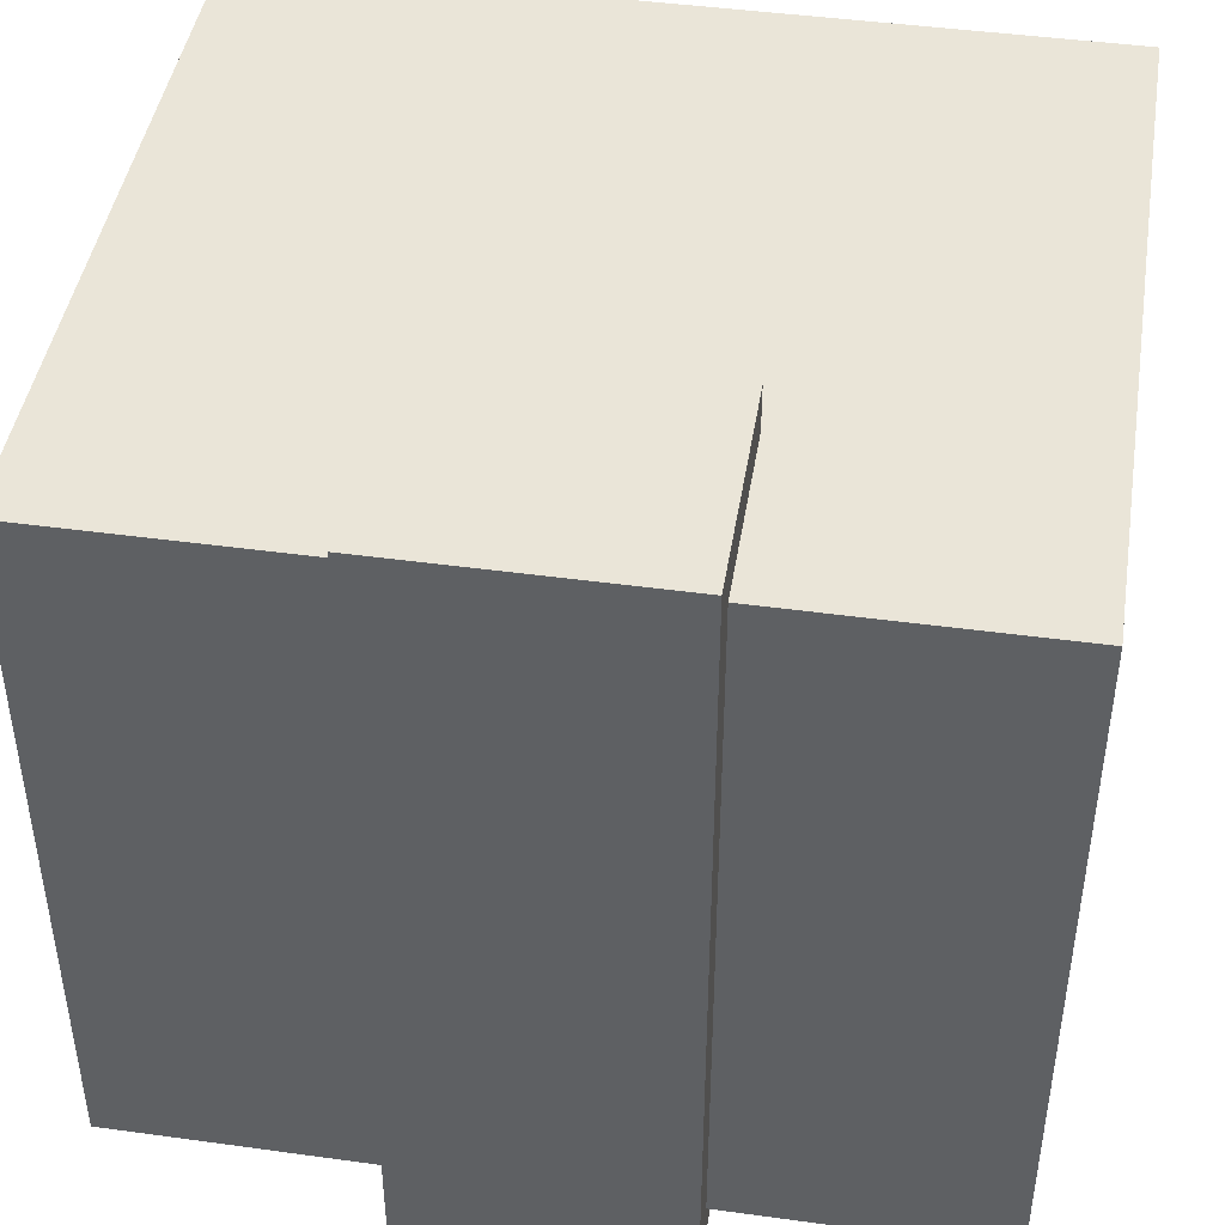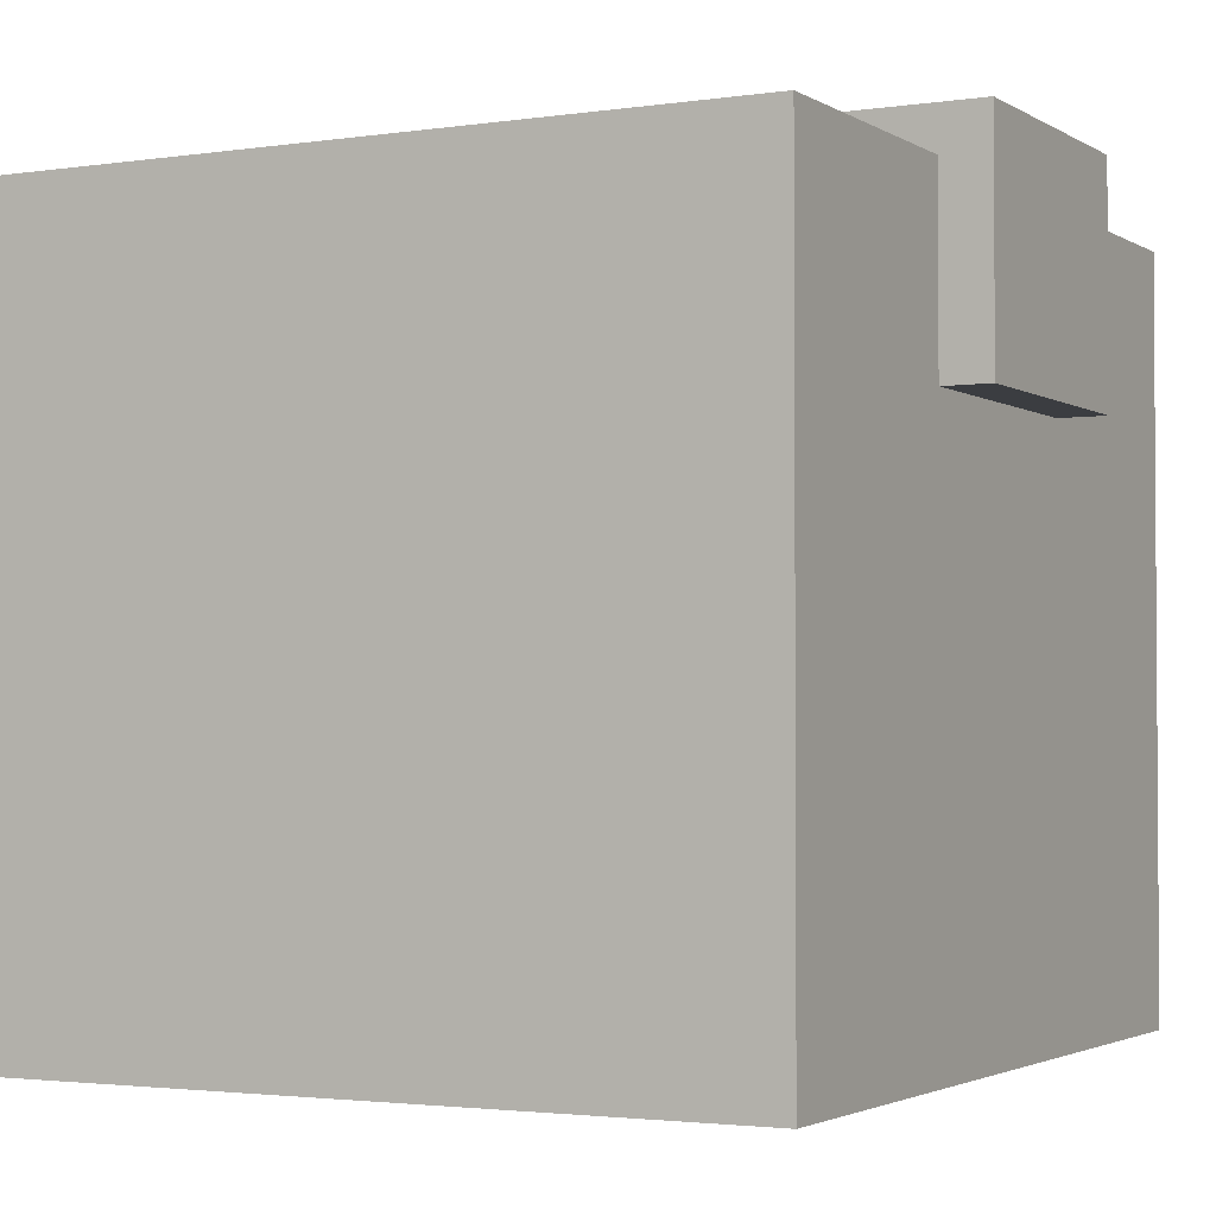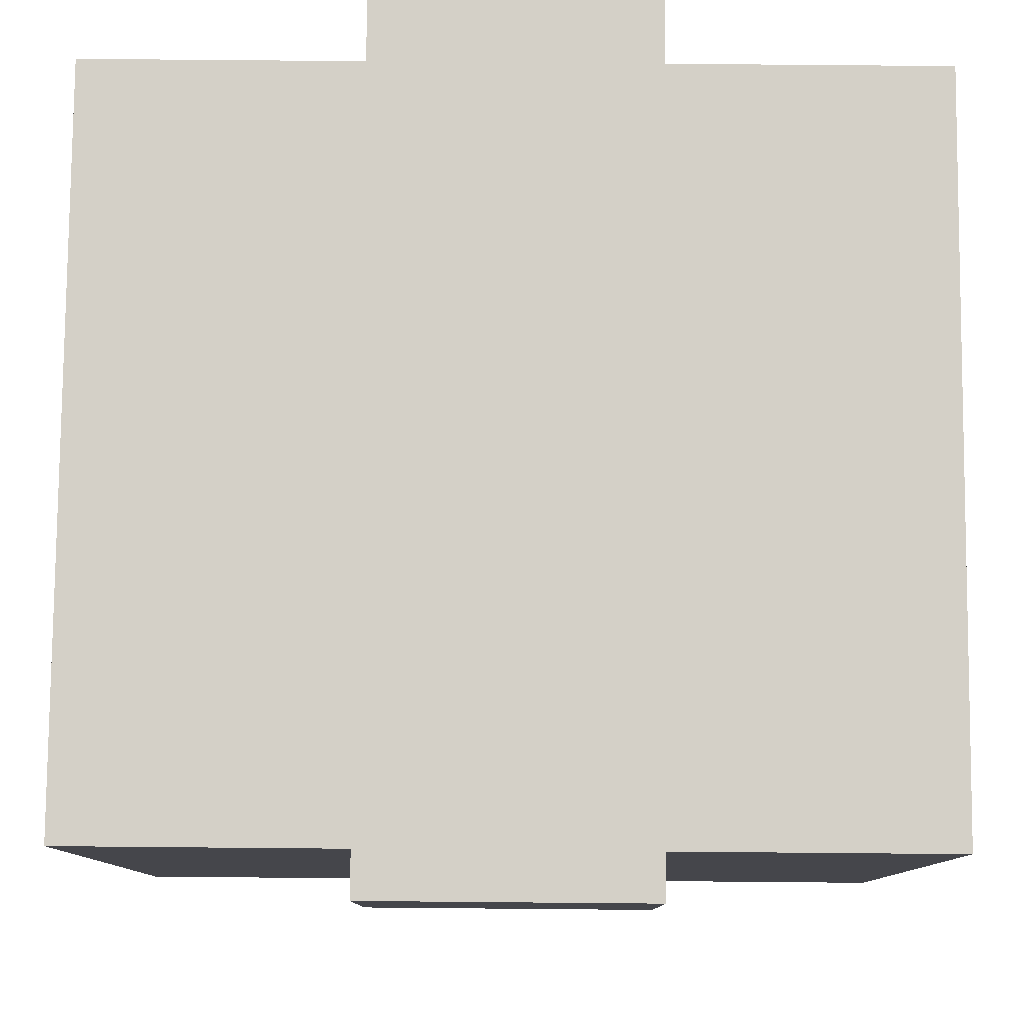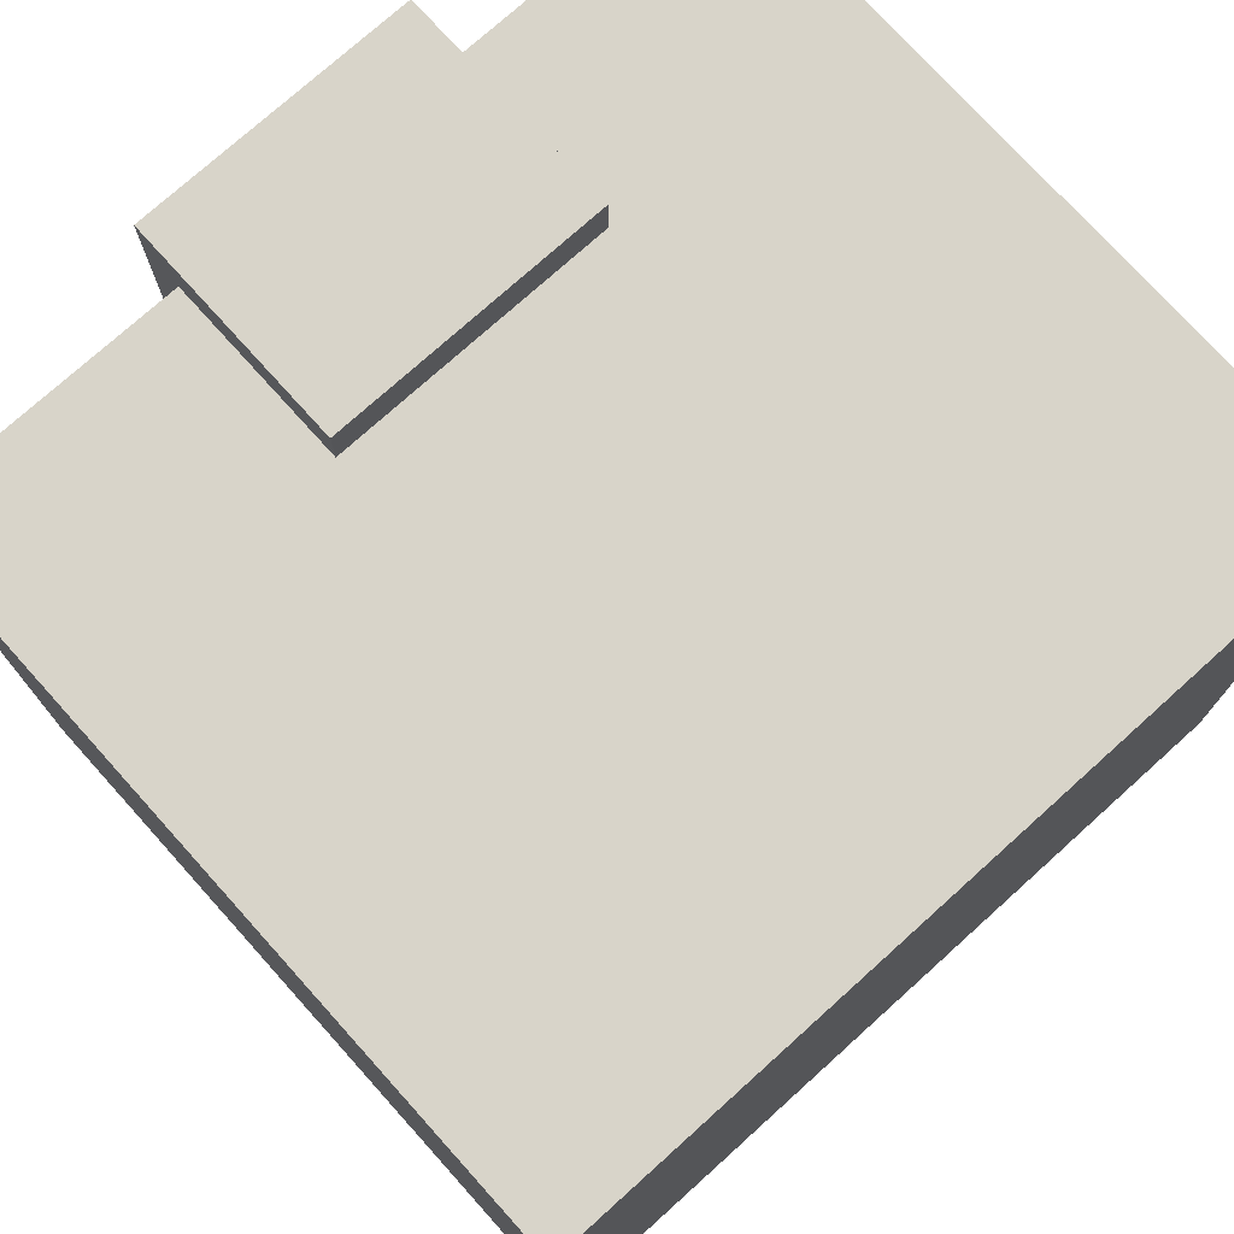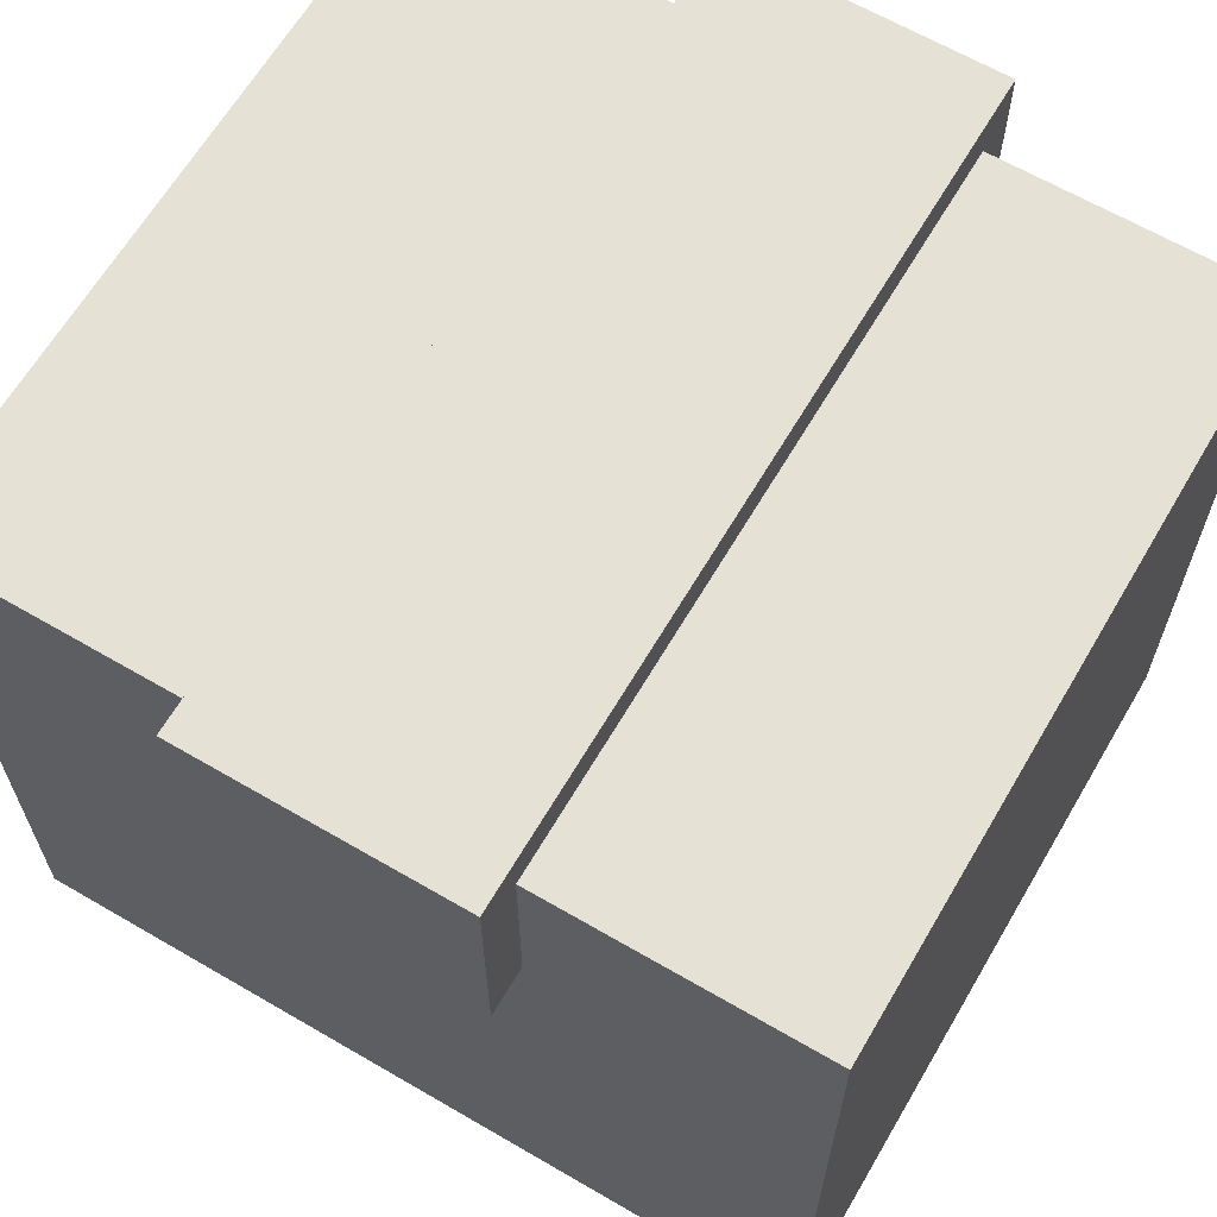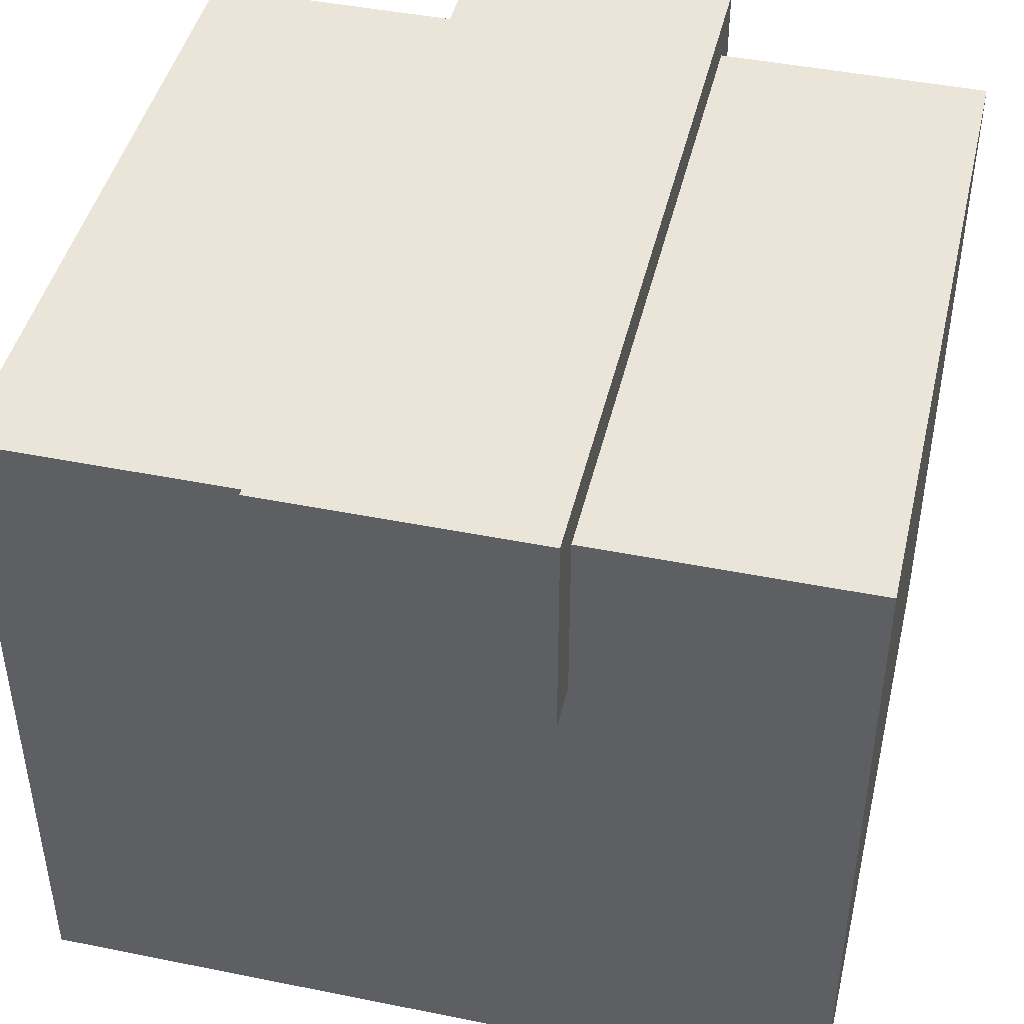
<metadata>
{"format":"obj","ext":"obj","renderer":"f3d","projection":"perspective","resolution":1024,"background":"white","views":[{"elev":44.5,"azim":-170.9,"up":"+Z"},{"elev":-2.4,"azim":117.8,"up":"+Y"},{"elev":79.9,"azim":0.5,"up":"+Y"},{"elev":75.5,"azim":-42.0,"up":"+Z"},{"elev":64.5,"azim":-149.6,"up":"+Y"},{"elev":44.7,"azim":-166.8,"up":"+Y"}]}
</metadata>
<code>
g newbie_armor_left
v 0.08309 0.1037 -0.1558
v 0.3131 -0.1263 -0.1558
v 0.1981 0.1037 -0.1558
v -0.03194 -0.1263 -0.1558
v 0.08309 0.1804 -0.1558
v -0.03194 0.1804 -0.1558
v 0.3131 0.1804 -0.1558
v 0.1981 0.1804 -0.1558
v 0.1981 0.198 -0.1754
v 0.08309 0.1037 -0.1754
v 0.1981 0.1037 -0.1754
v 0.08309 0.198 -0.1754
v 0.1981 0.1037 0.151
v -0.03194 -0.1263 0.151
v 0.08309 0.1037 0.151
v 0.3131 -0.1263 0.151
v -0.03194 0.1804 0.151
v 0.08309 0.1804 0.151
v 0.1981 0.1804 0.151
v 0.3131 0.1804 0.151
v 0.08309 0.198 0.1706
v 0.1981 0.1037 0.1706
v 0.08309 0.1037 0.1706
v 0.1981 0.198 0.1706
v -0.03194 0.1804 -0.1558
v -0.03194 -0.1263 0.151
v -0.03194 -0.1263 -0.1558
v -0.03194 0.1804 0.151
v 0.08309 0.198 -0.1754
v 0.08309 0.1037 -0.1558
v 0.08309 0.1037 -0.1754
v 0.08309 0.1804 -0.1558
v 0.08309 0.198 0.1706
v 0.08309 0.1804 0.151
v 0.08309 0.1804 0.151
v 0.08309 0.1037 0.1706
v 0.08309 0.1037 0.151
v 0.08309 0.198 0.1706
v 0.3131 0.1804 0.151
v 0.3131 -0.1263 -0.1558
v 0.3131 -0.1263 0.151
v 0.3131 0.1804 -0.1558
v 0.1981 0.1804 -0.1558
v 0.1981 0.1037 -0.1754
v 0.1981 0.1037 -0.1558
v 0.1981 0.198 -0.1754
v 0.1981 0.198 0.1706
v 0.1981 0.1804 0.151
v 0.1981 0.1037 0.151
v 0.1981 0.1037 0.1706
v 0.08309 0.198 -0.1754
v 0.1981 0.198 0.1706
v 0.08309 0.198 0.1706
v 0.1981 0.198 -0.1754
v -0.03194 0.1804 -0.1558
v 0.08309 0.1804 0.151
v -0.03194 0.1804 0.151
v 0.08309 0.1804 -0.1558
v 0.1981 0.1804 -0.1558
v 0.3131 0.1804 0.151
v 0.1981 0.1804 0.151
v 0.3131 0.1804 -0.1558
v -0.03194 -0.1263 0.151
v 0.3131 -0.1263 -0.1558
v -0.03194 -0.1263 -0.1558
v 0.3131 -0.1263 0.151
v 0.08309 0.1037 -0.1558
v 0.1981 0.1037 -0.1754
v 0.08309 0.1037 -0.1754
v 0.1981 0.1037 -0.1558
v 0.08309 0.1037 0.1706
v 0.1981 0.1037 0.151
v 0.08309 0.1037 0.151
v 0.1981 0.1037 0.1706
f -72 -73 -74
f -71 -74 -73
f -74 -71 -70
f -69 -70 -71
f -73 -72 -68
f -67 -68 -72
f -64 -65 -66
f -63 -66 -65
f -60 -61 -62
f -59 -62 -61
f -61 -60 -58
f -57 -58 -60
f -62 -59 -56
f -55 -56 -59
f -52 -53 -54
f -51 -54 -53
f -48 -49 -50
f -47 -50 -49
f -44 -45 -46
f -43 -46 -45
f -46 -43 -42
f -41 -42 -43
f -38 -39 -40
f -37 -40 -39
f -34 -35 -36
f -33 -36 -35
f -30 -31 -32
f -29 -32 -31
f -29 -28 -32
f -27 -32 -28
f -27 -28 -26
f -25 -26 -28
f -22 -23 -24
f -21 -24 -23
f -18 -19 -20
f -17 -20 -19
f -14 -15 -16
f -13 -16 -15
f -10 -11 -12
f -9 -12 -11
f -6 -7 -8
f -5 -8 -7
f -2 -3 -4
f -1 -4 -3

</code>
